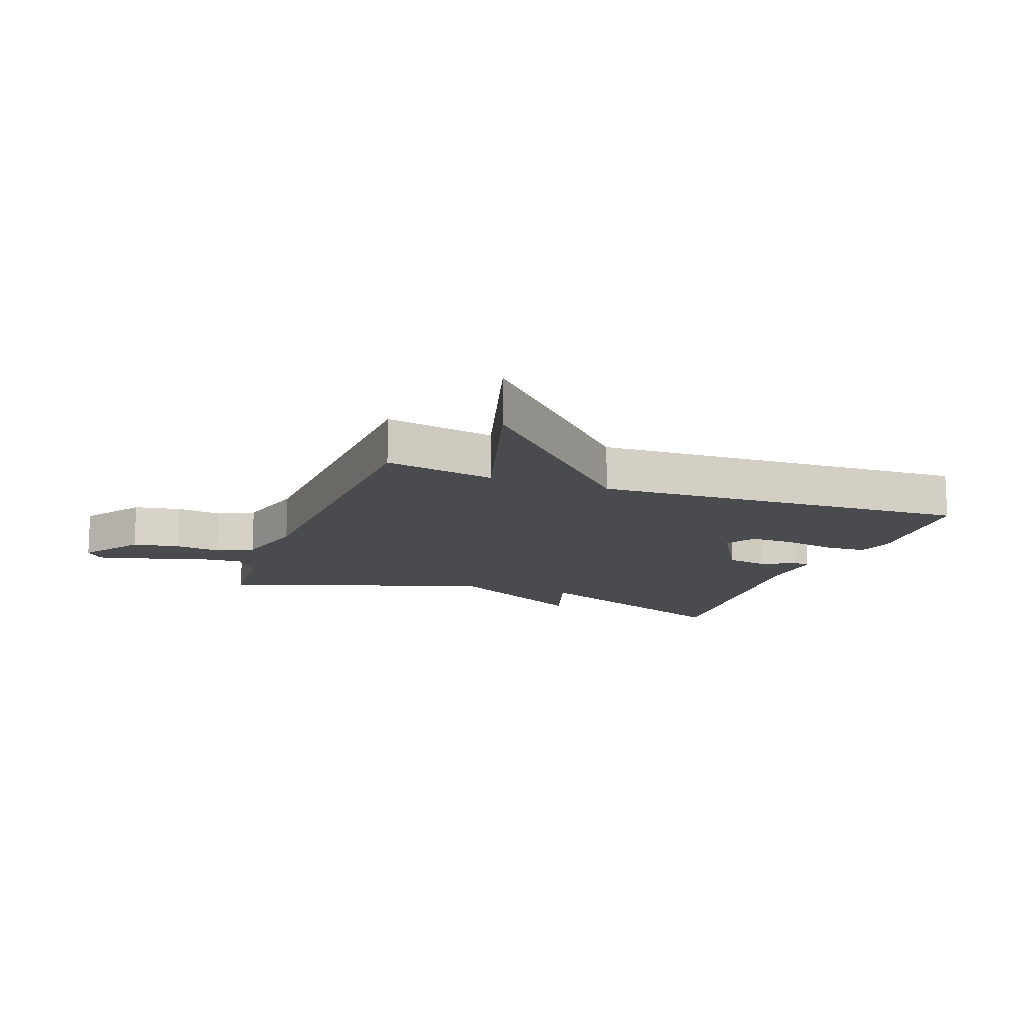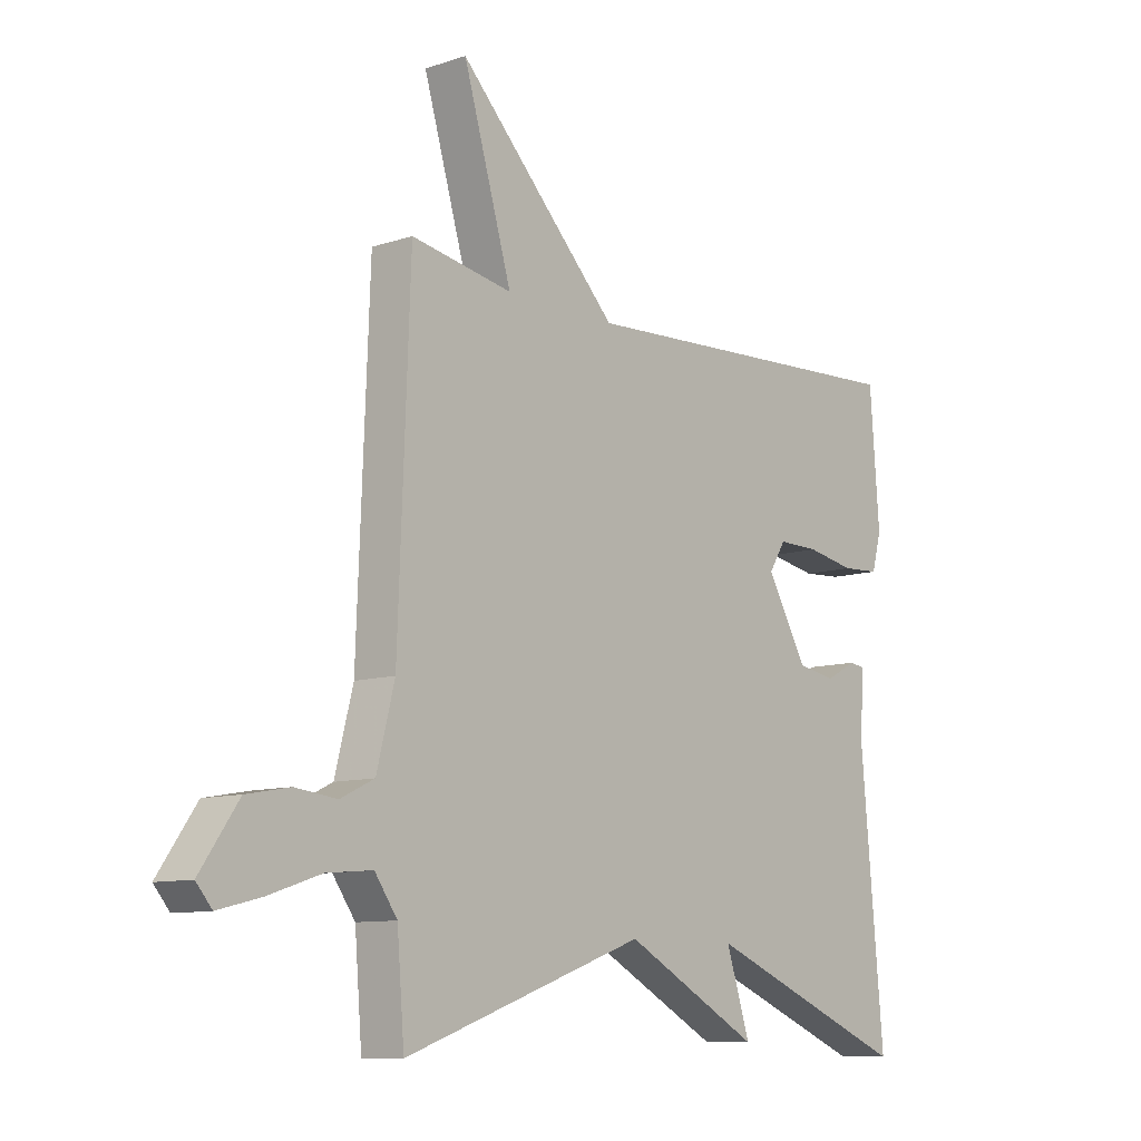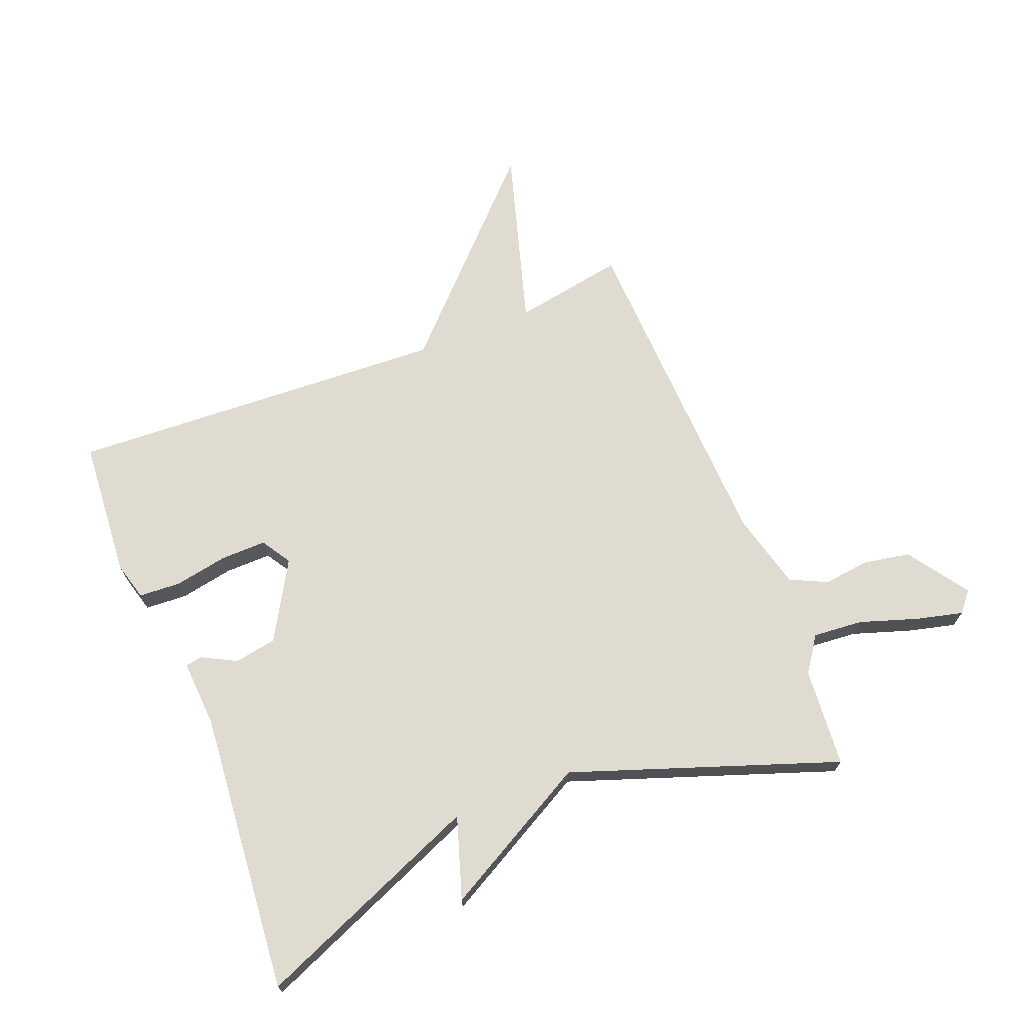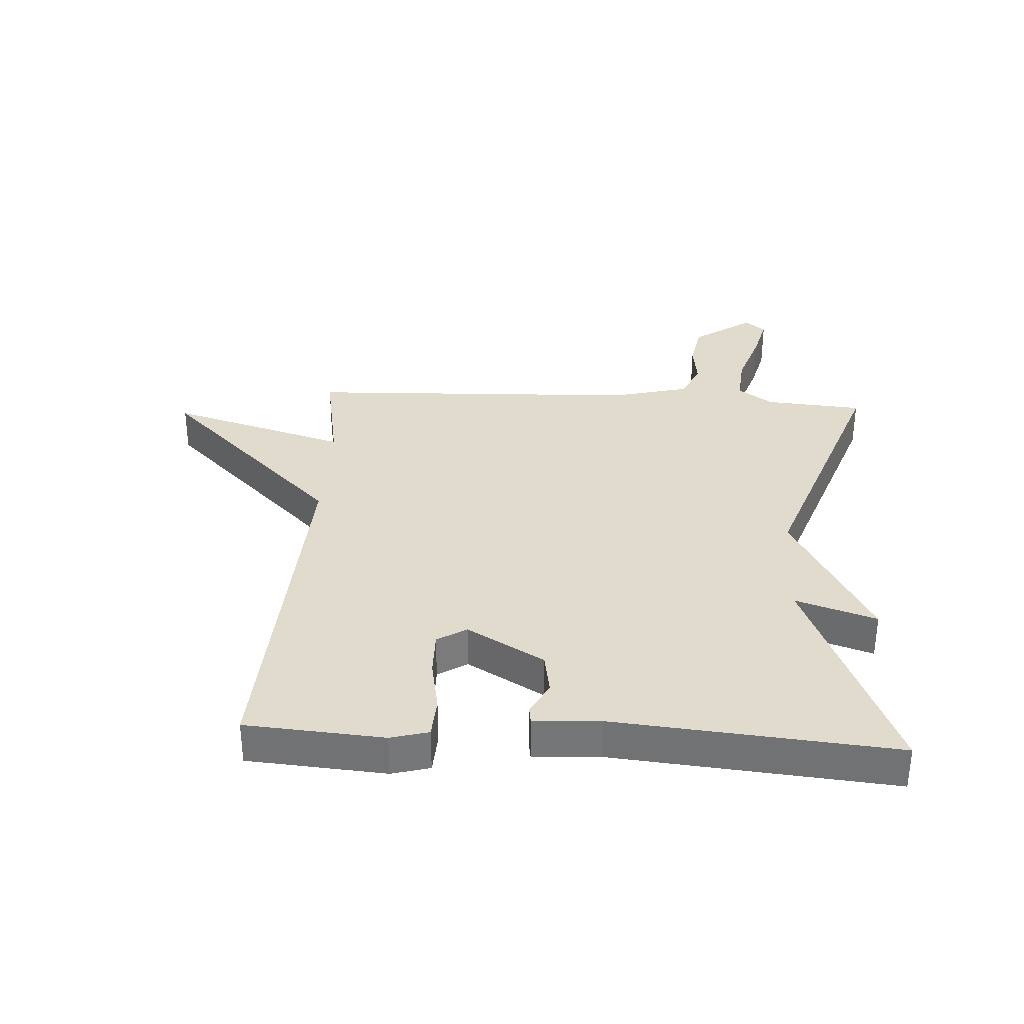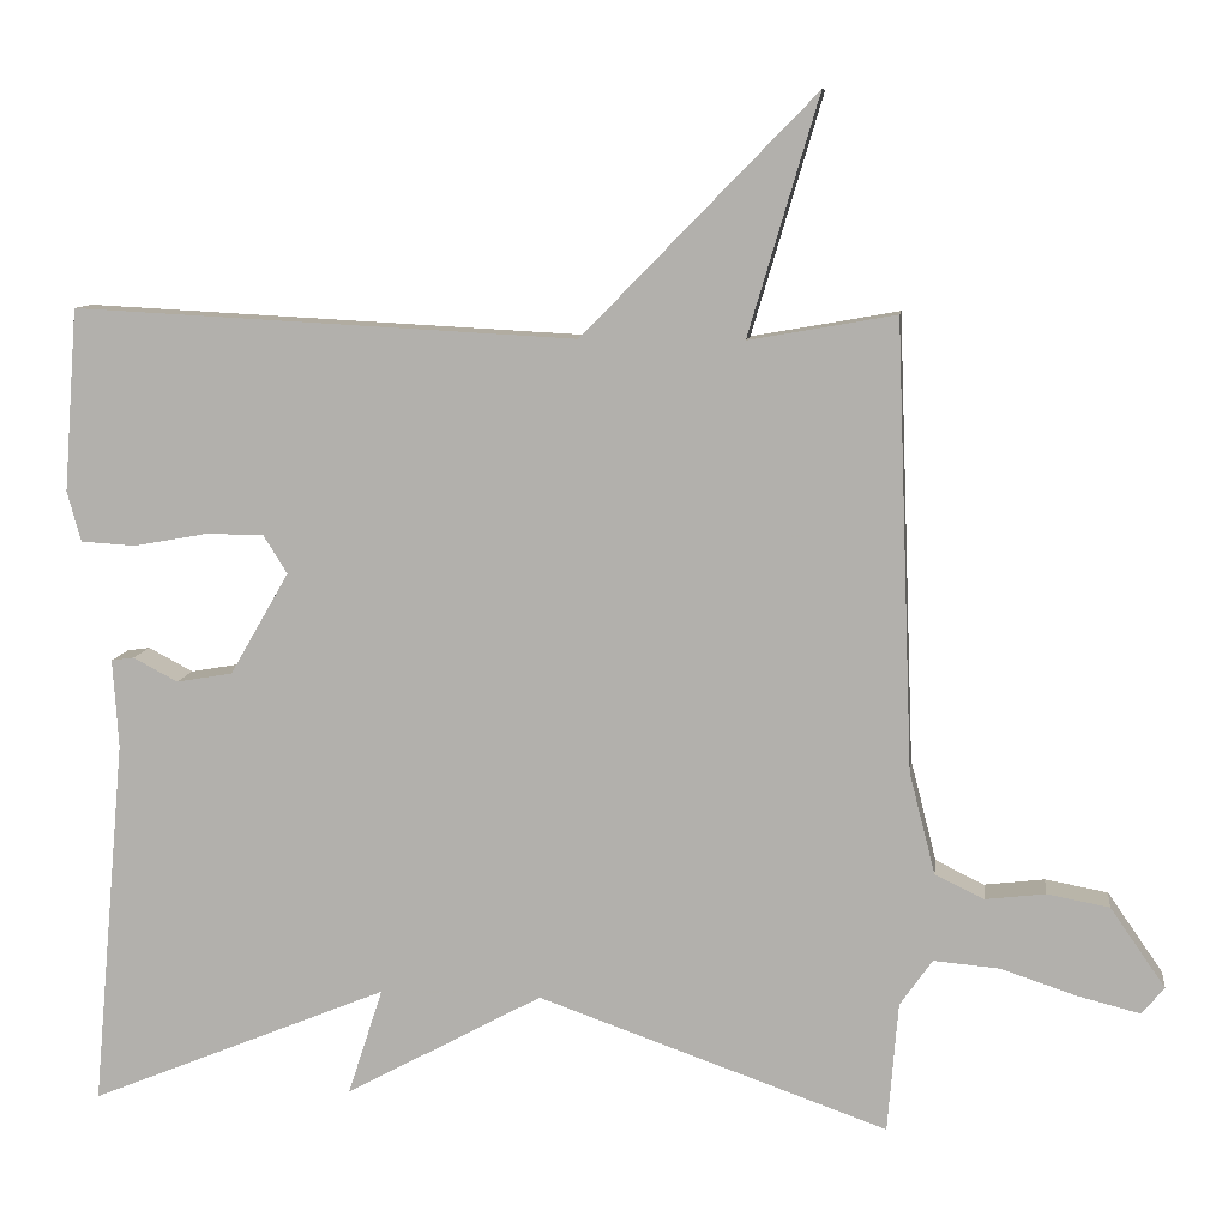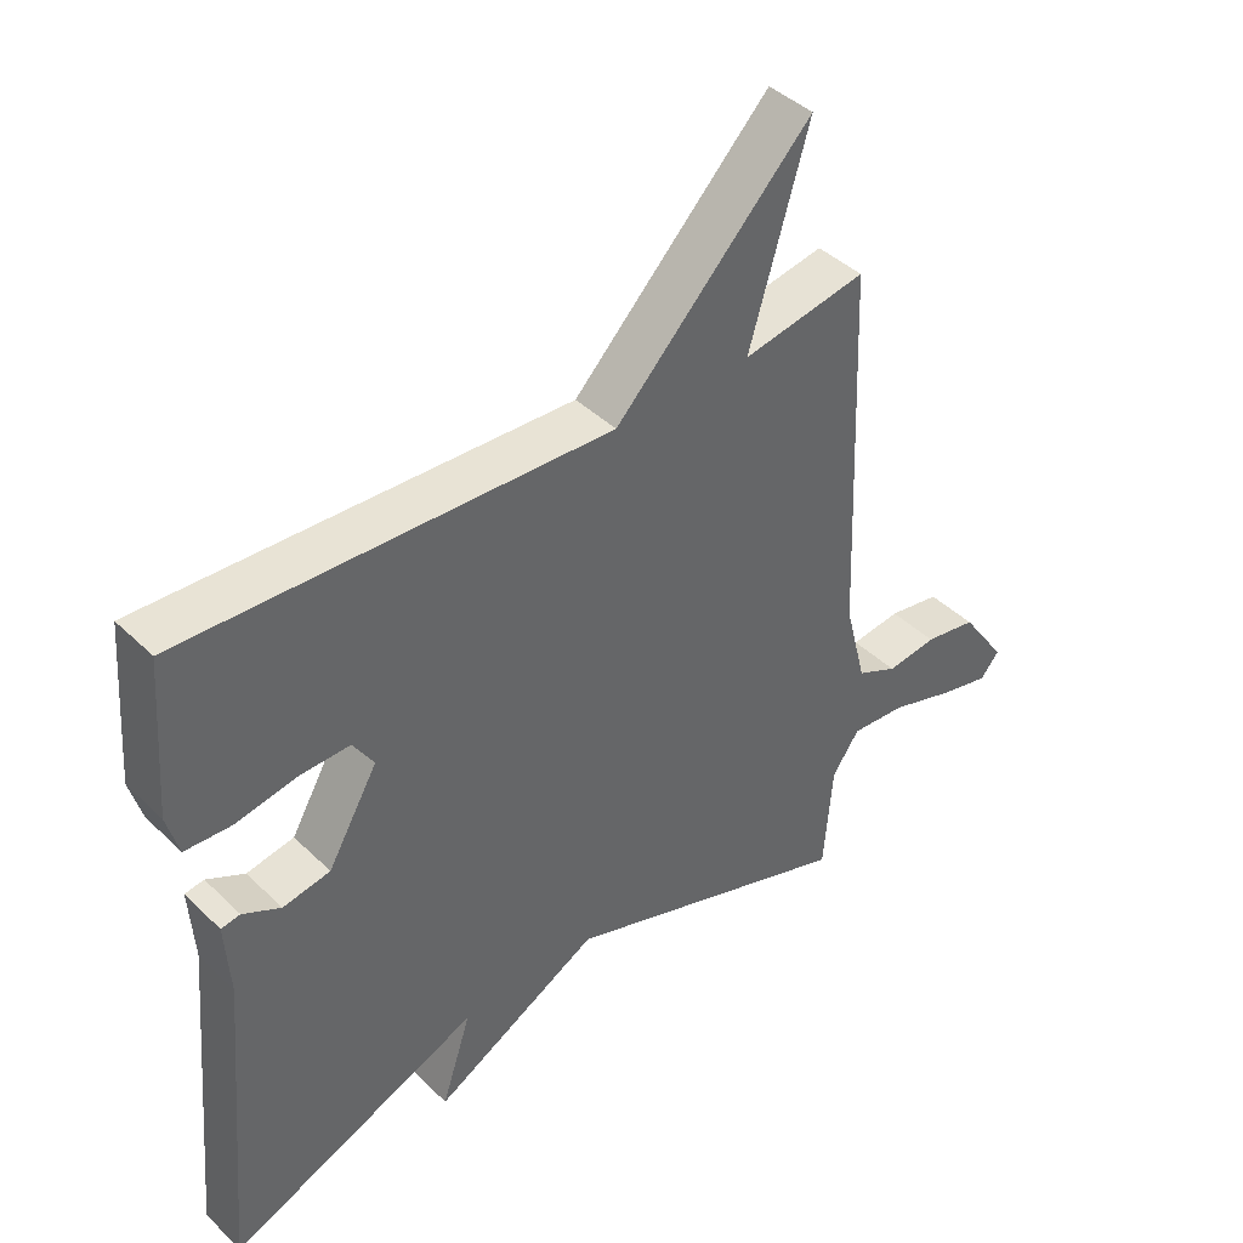
<metadata>
{"format":"obj","ext":"obj","renderer":"f3d","projection":"perspective","resolution":1024,"background":"white","views":[{"elev":-13.7,"azim":-20.4,"up":"+Y"},{"elev":-10.0,"azim":-49.6,"up":"+Z"},{"elev":69.8,"azim":158.3,"up":"+Y"},{"elev":33.3,"azim":93.4,"up":"+Y"},{"elev":9.5,"azim":-172.8,"up":"+Z"},{"elev":42.2,"azim":138.8,"up":"+Z"}]}
</metadata>
<code>
v -0.5 0.07 -0.5
v -0.513 0.07 -0.34
v -0.553 0.07 -0.283
v -0.634 0.07 -0.29
v -0.728 0.07 -0.321
v -0.804 0.07 -0.34
v -0.832 0.07 -0.307
v -0.764 0.07 -0.209
v -0.687 0.07 -0.195
v -0.613 0.07 -0.204
v -0.553 0.07 -0.175
v -0.521 0.07 -0.05
v -0.5 0.07 0.5
v -0.319 0.07 0.468
v -0.406 0.07 0.761
v -0.119 0.07 0.468
v 0.5 0.07 0.5
v 0.517 0.07 0.275
v 0.5 0.07 0.213
v 0.432 0.07 0.209
v 0.345 0.07 0.225
v 0.271 0.07 0.226
v 0.241 0.07 0.178
v 0.314 0.07 0.052
v 0.383 0.07 0.04
v 0.438 0.07 0.069
v 0.466 0.07 0.065
v 0.459 0.07 -0.044
v 0.5 0.07 -0.5
v 0.131 0.07 -0.348
v 0.174 0.07 -0.48
v -0.069 0.07 -0.348
v -0.5 0 -0.5
v -0.513 0 -0.34
v -0.553 0 -0.283
v -0.634 0 -0.29
v -0.728 0 -0.321
v -0.804 0 -0.34
v -0.832 0 -0.307
v -0.764 0 -0.209
v -0.687 0 -0.195
v -0.613 0 -0.204
v -0.553 0 -0.175
v -0.521 0 -0.05
v -0.5 0 0.5
v -0.319 0 0.468
v -0.406 0 0.761
v -0.119 0 0.468
v 0.5 0 0.5
v 0.517 0 0.275
v 0.5 0 0.213
v 0.432 0 0.209
v 0.345 0 0.225
v 0.271 0 0.226
v 0.241 0 0.178
v 0.314 0 0.052
v 0.383 0 0.04
v 0.438 0 0.069
v 0.466 0 0.065
v 0.459 0 -0.044
v 0.5 0 -0.5
v 0.131 0 -0.348
v 0.174 0 -0.48
v -0.069 0 -0.348
f 30 31 32
f 28 29 30
f 28 30 32
f 27 28 32
f 26 27 32
f 25 26 32
f 32 1 2
f 25 32 2
f 24 25 2
f 19 20 21
f 18 19 21
f 17 18 21
f 16 17 21
f 16 21 22
f 14 15 16
f 14 16 22 23
f 23 24 2
f 14 23 2
f 13 14 2
f 12 13 2
f 8 9 10
f 7 8 10
f 6 7 10
f 5 6 10
f 4 5 10
f 3 4 10 11
f 2 3 11 12
f 64 63 62
f 62 61 60
f 64 62 60
f 64 60 59
f 64 59 58
f 64 58 57
f 34 33 64
f 34 64 57
f 34 57 56
f 53 52 51
f 53 51 50
f 53 50 49
f 53 49 48
f 54 53 48
f 48 47 46
f 55 54 48 46
f 34 56 55
f 34 55 46
f 34 46 45
f 34 45 44
f 42 41 40
f 42 40 39
f 42 39 38
f 42 38 37
f 42 37 36
f 43 42 36 35
f 44 43 35 34
f 1 33 34 2
f 2 34 35 3
f 3 35 36 4
f 4 36 37 5
f 5 37 38 6
f 6 38 39 7
f 7 39 40 8
f 8 40 41 9
f 9 41 42 10
f 10 42 43 11
f 11 43 44 12
f 12 44 45 13
f 13 45 46 14
f 14 46 47 15
f 15 47 48 16
f 16 48 49 17
f 17 49 50 18
f 18 50 51 19
f 19 51 52 20
f 20 52 53 21
f 21 53 54 22
f 22 54 55 23
f 23 55 56 24
f 24 56 57 25
f 25 57 58 26
f 26 58 59 27
f 27 59 60 28
f 28 60 61 29
f 29 61 62 30
f 30 62 63 31
f 31 63 64 32
f 32 64 33 1

</code>
